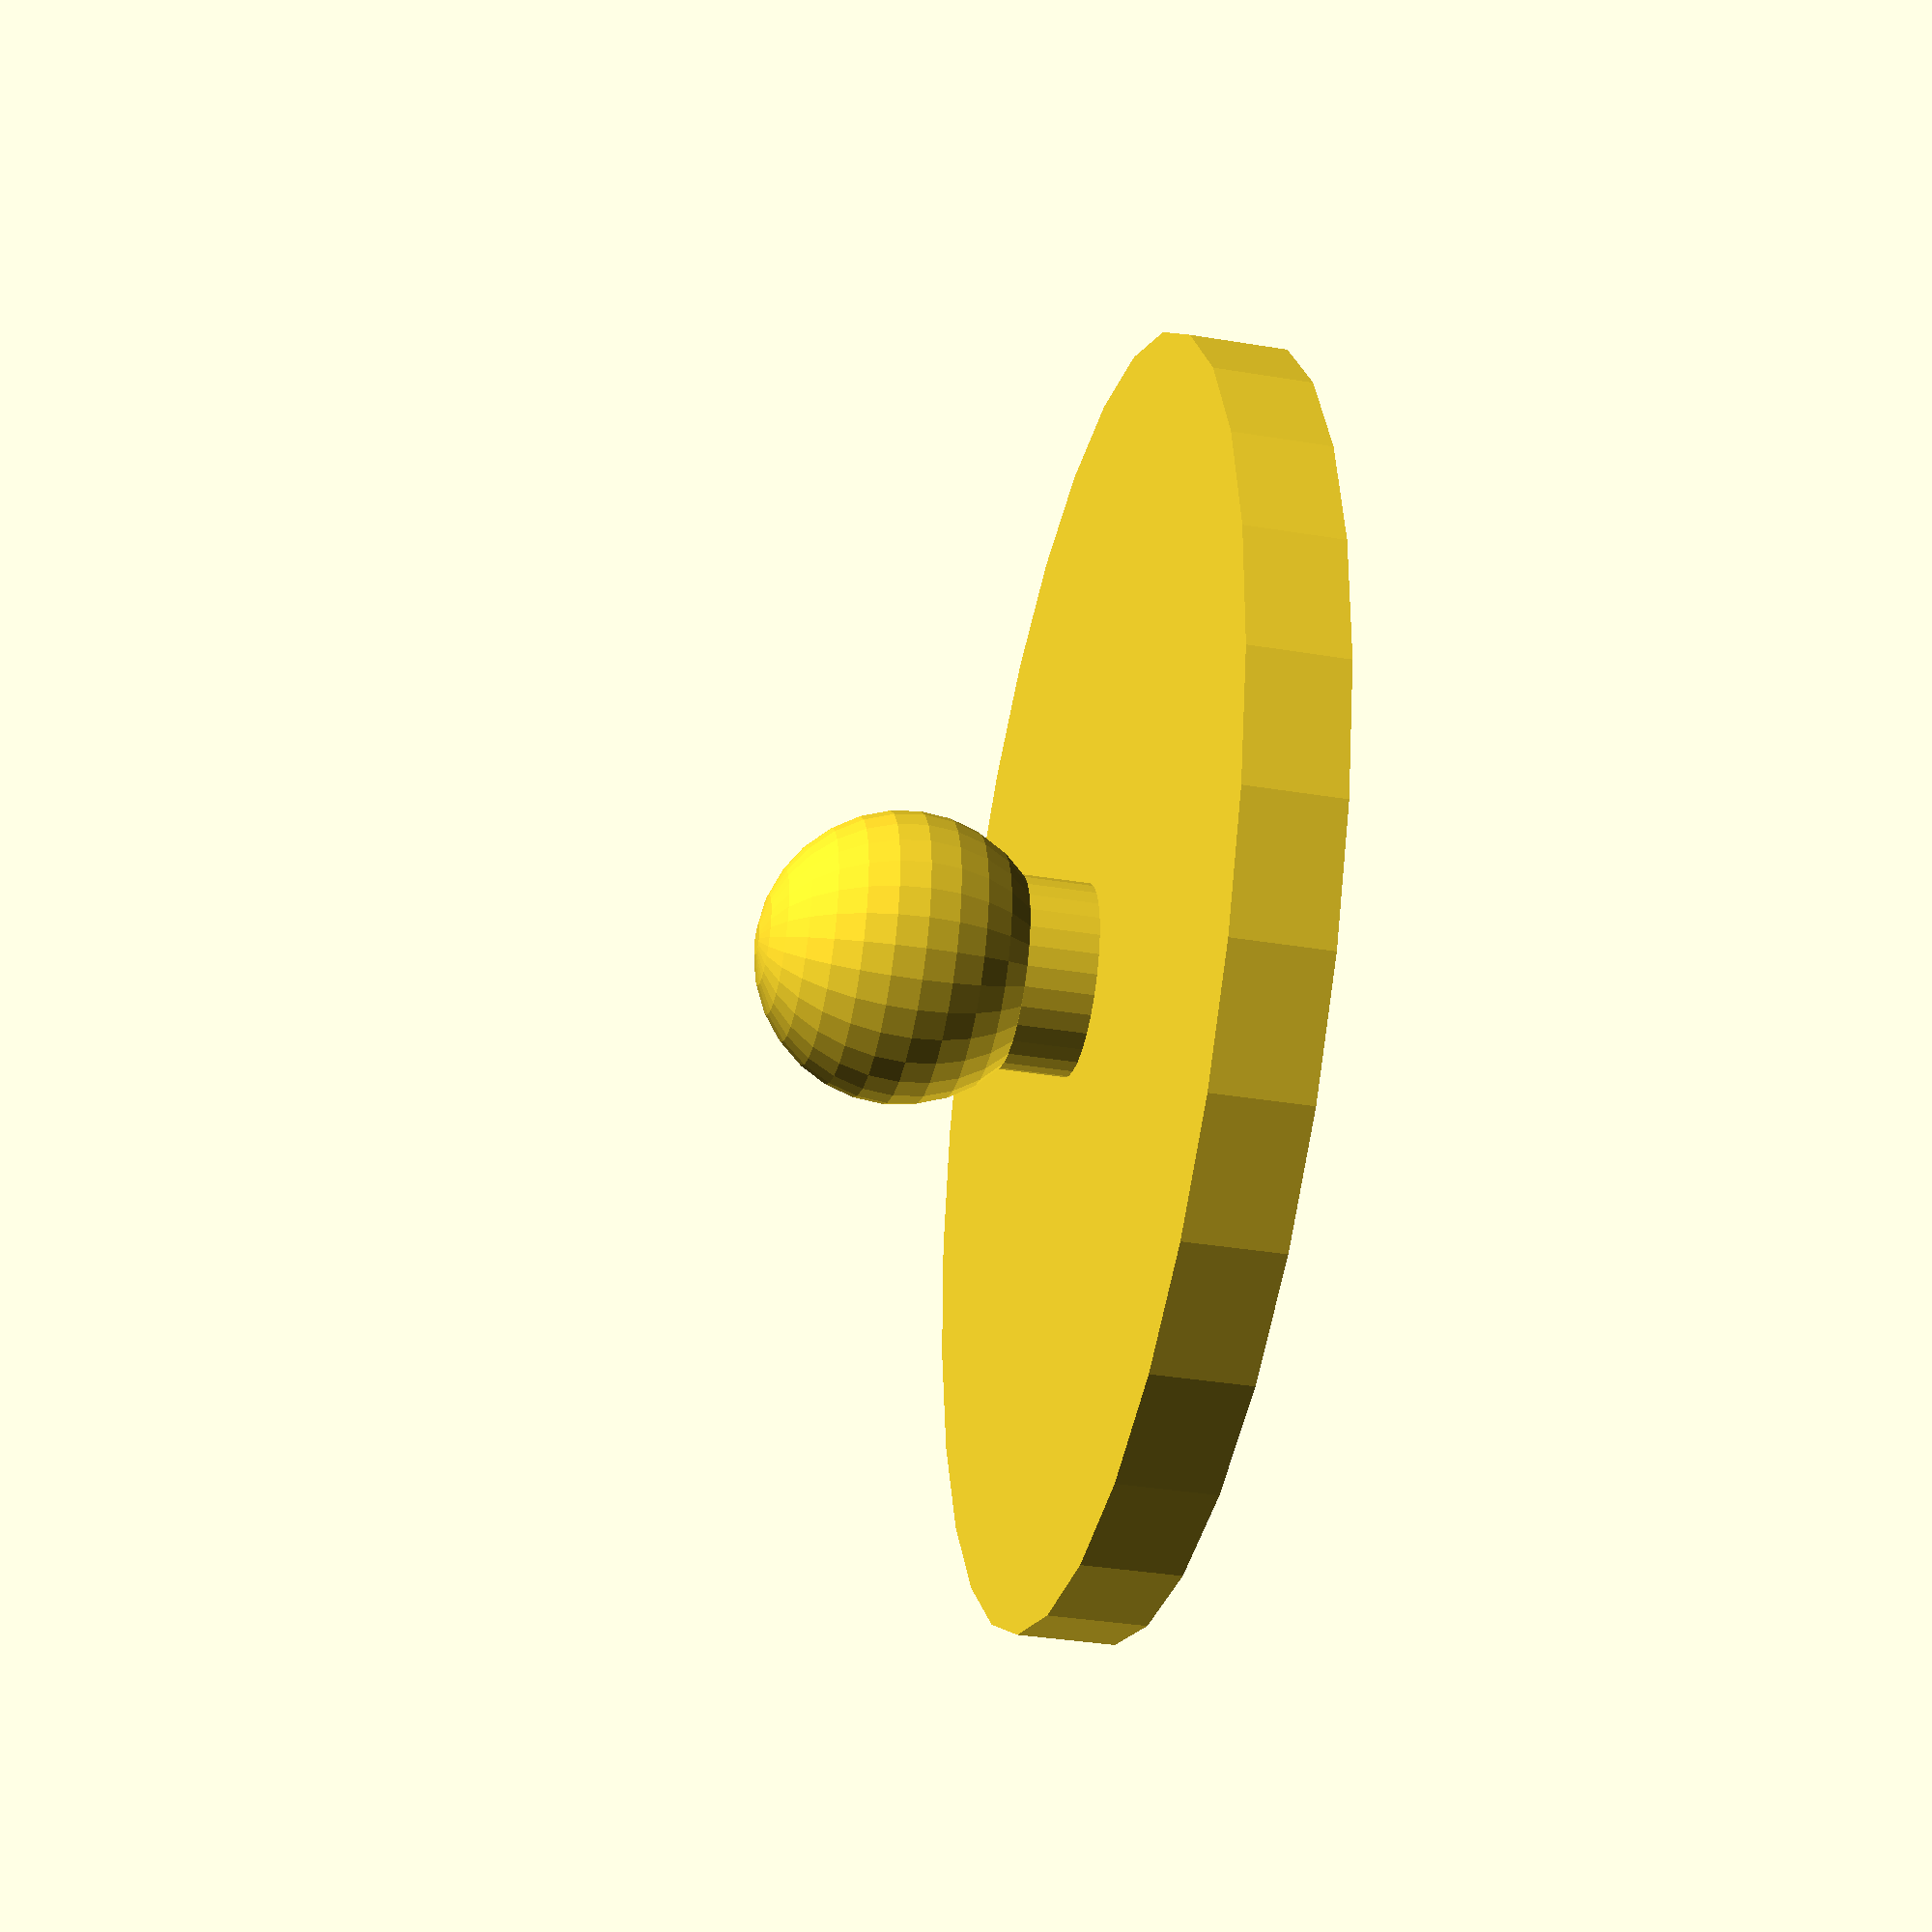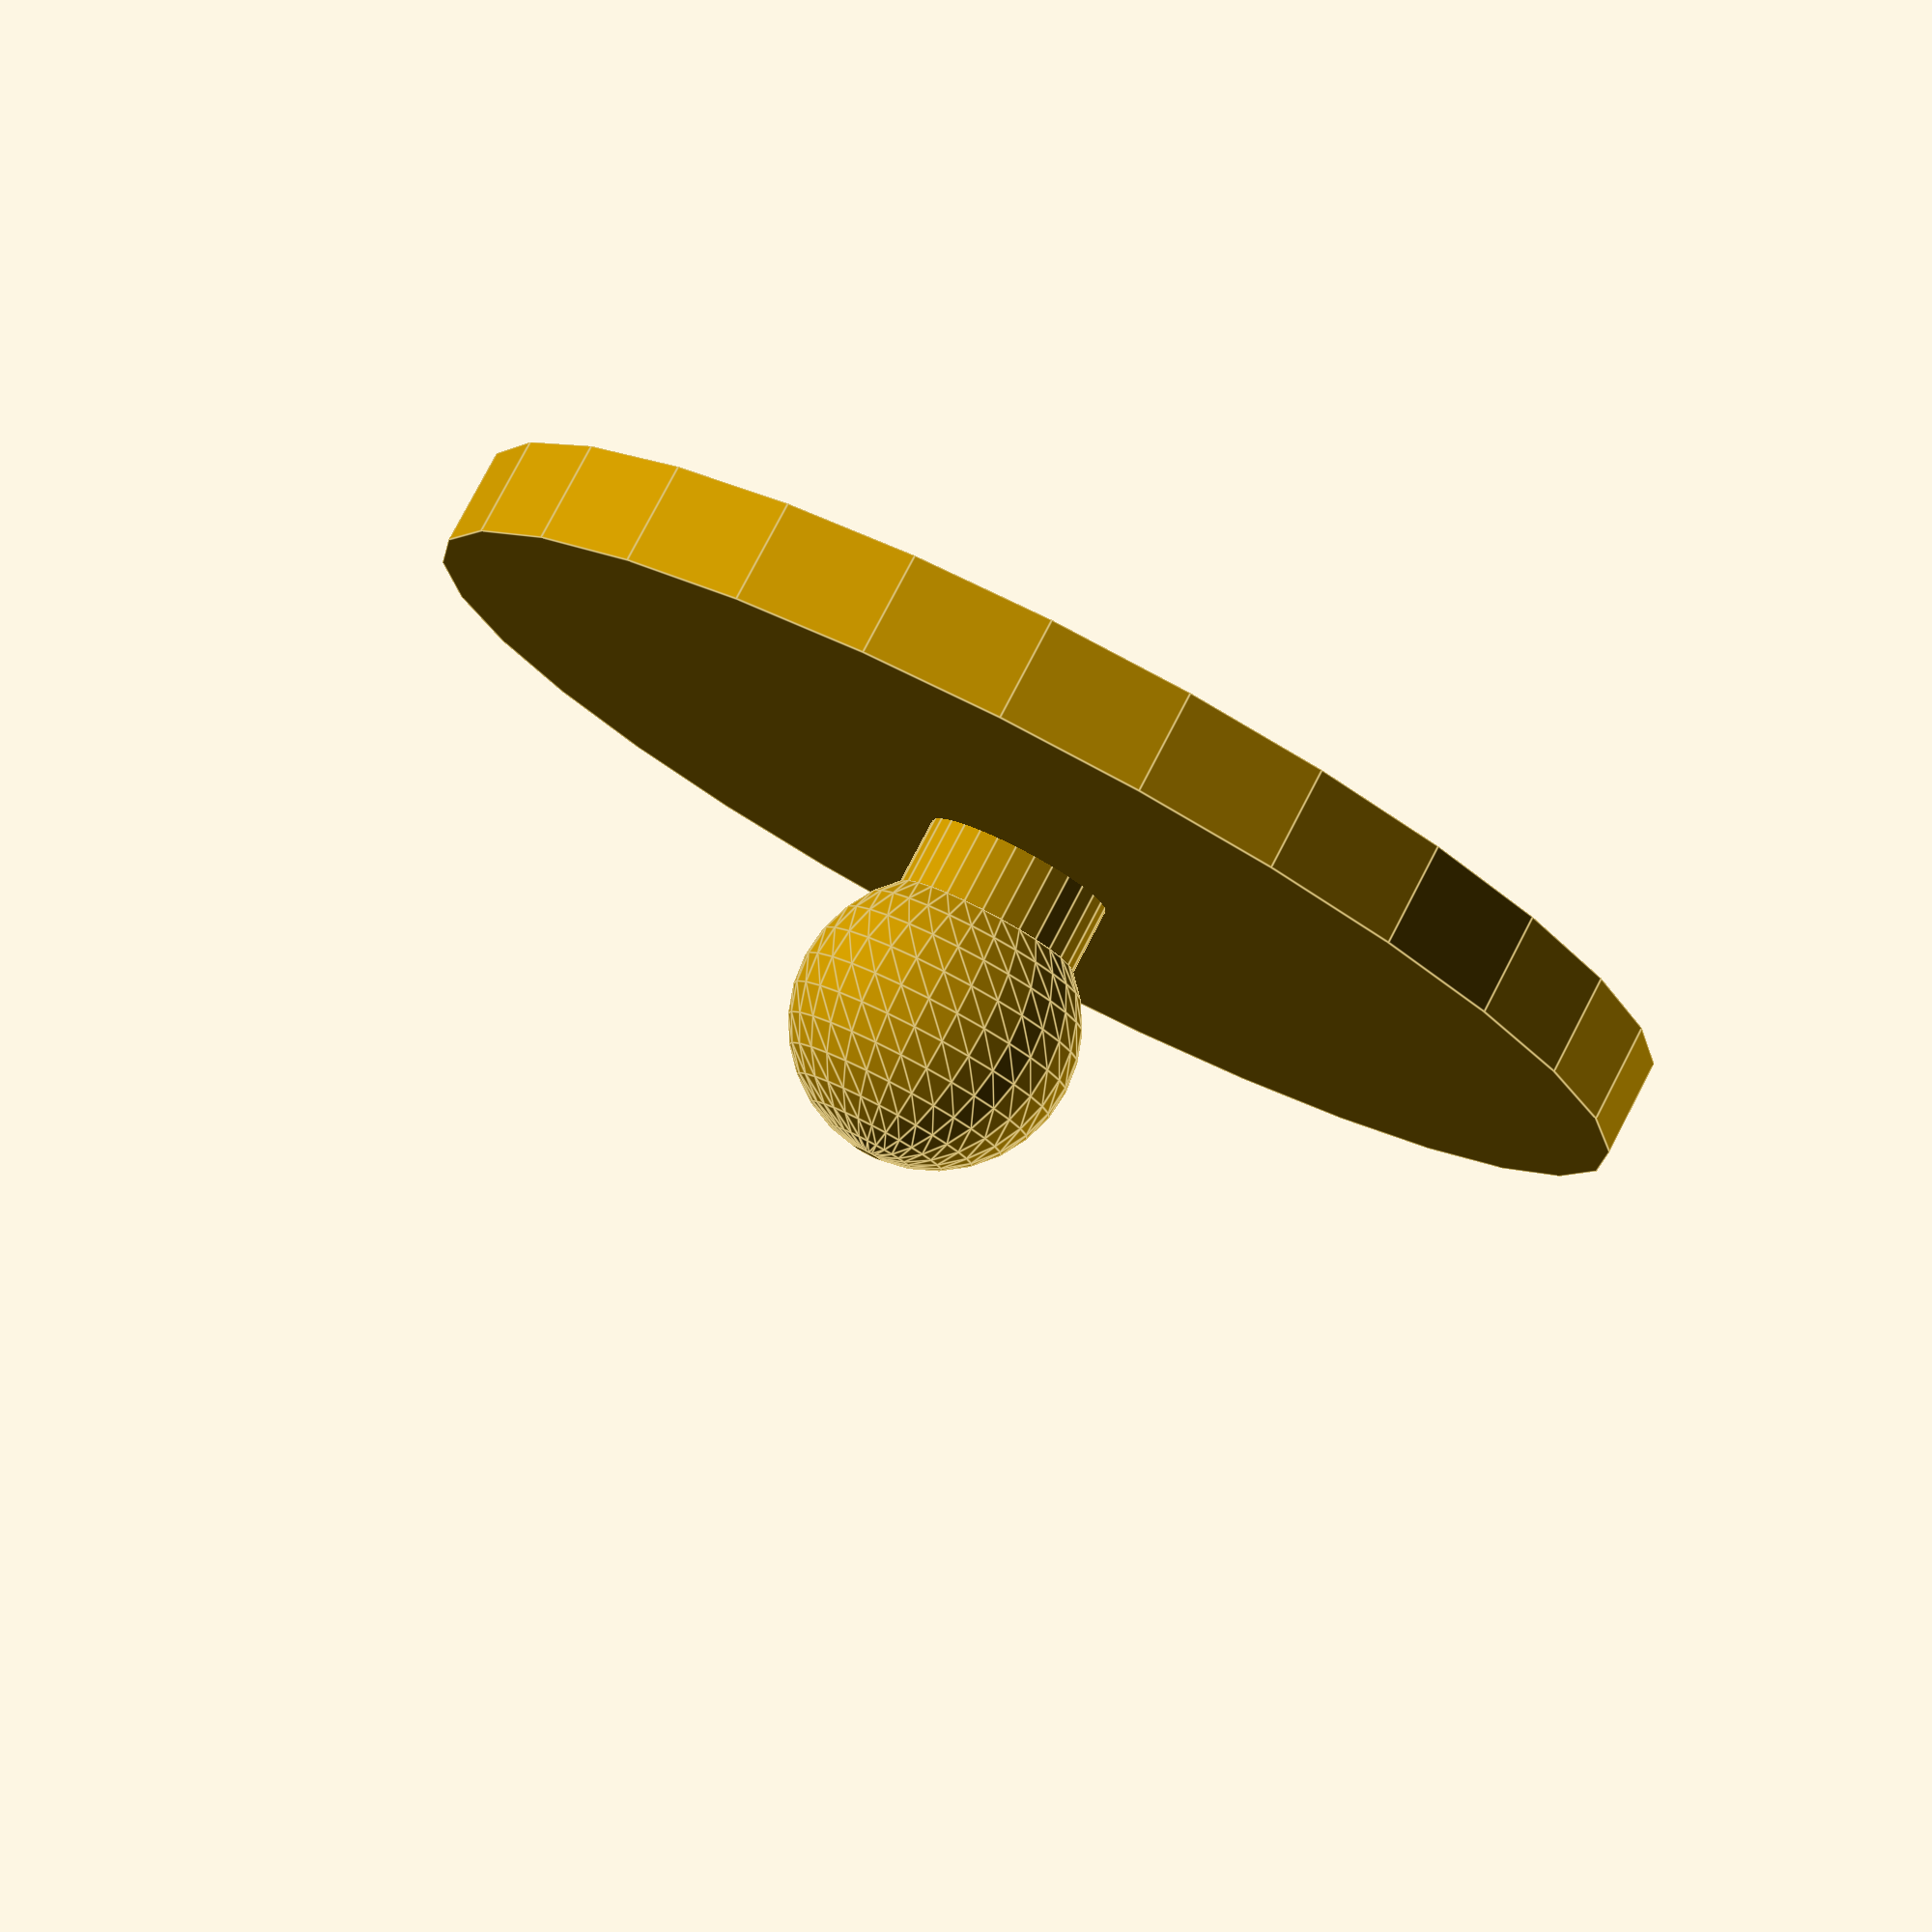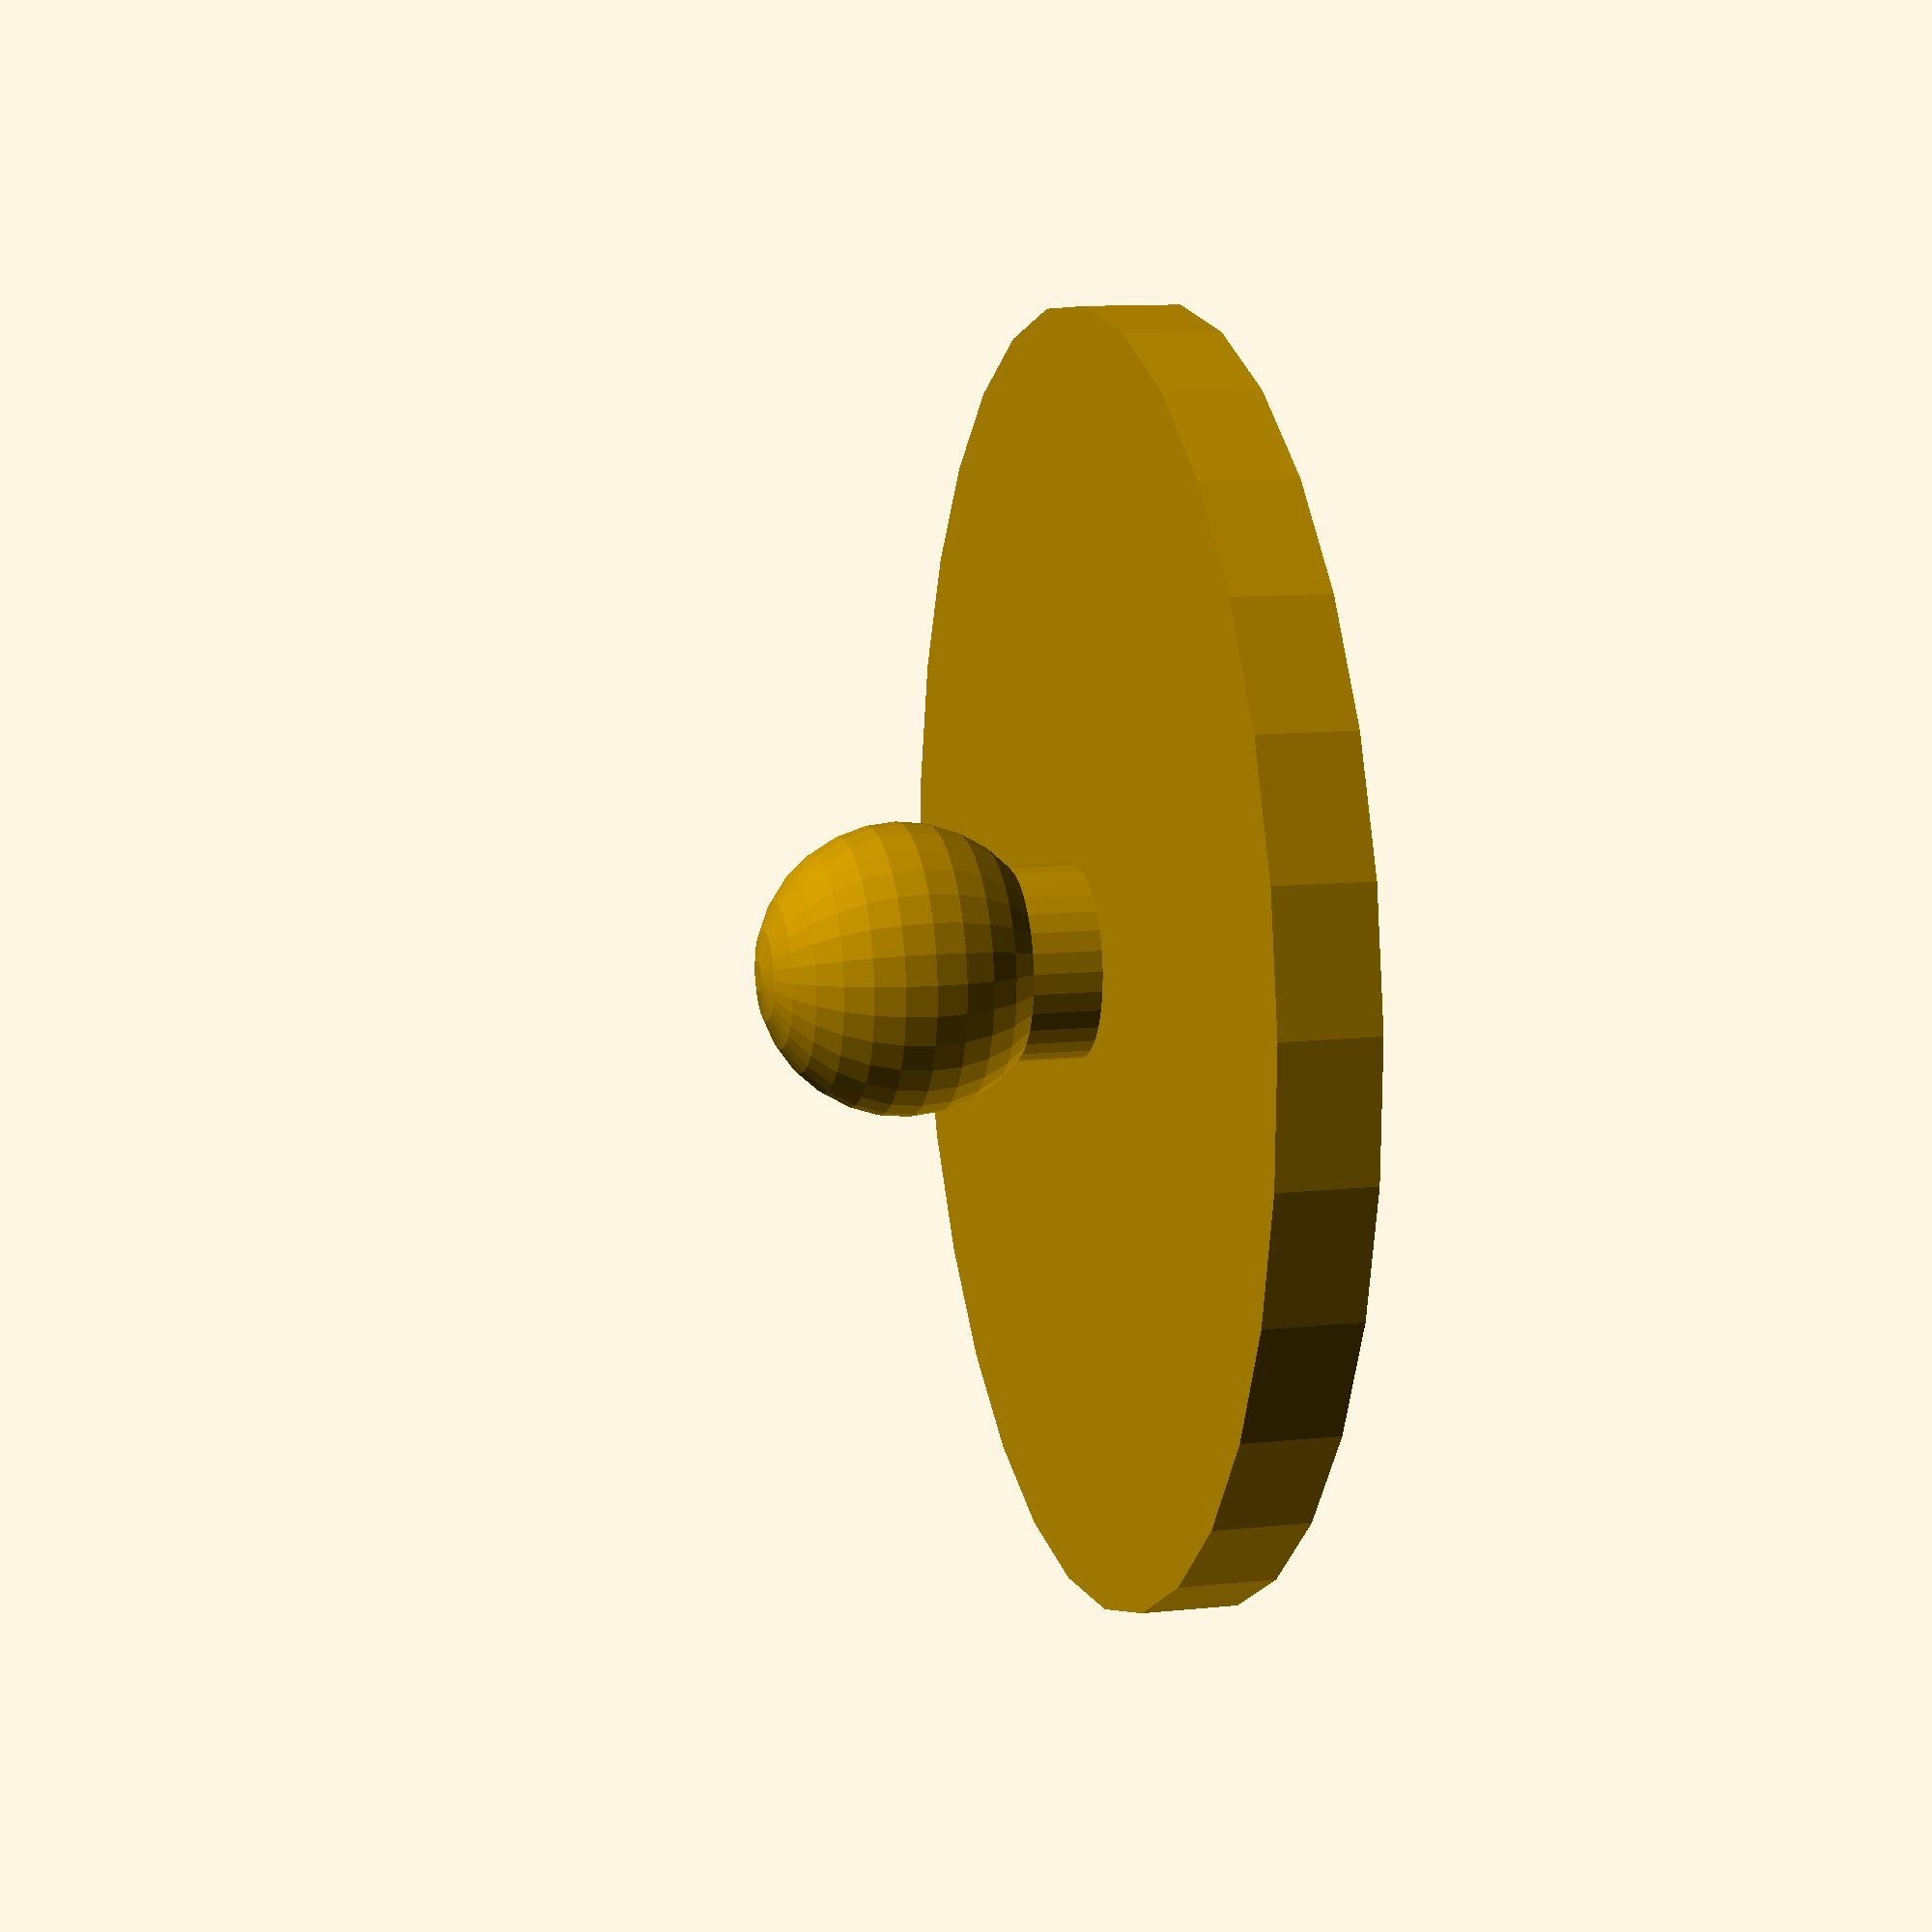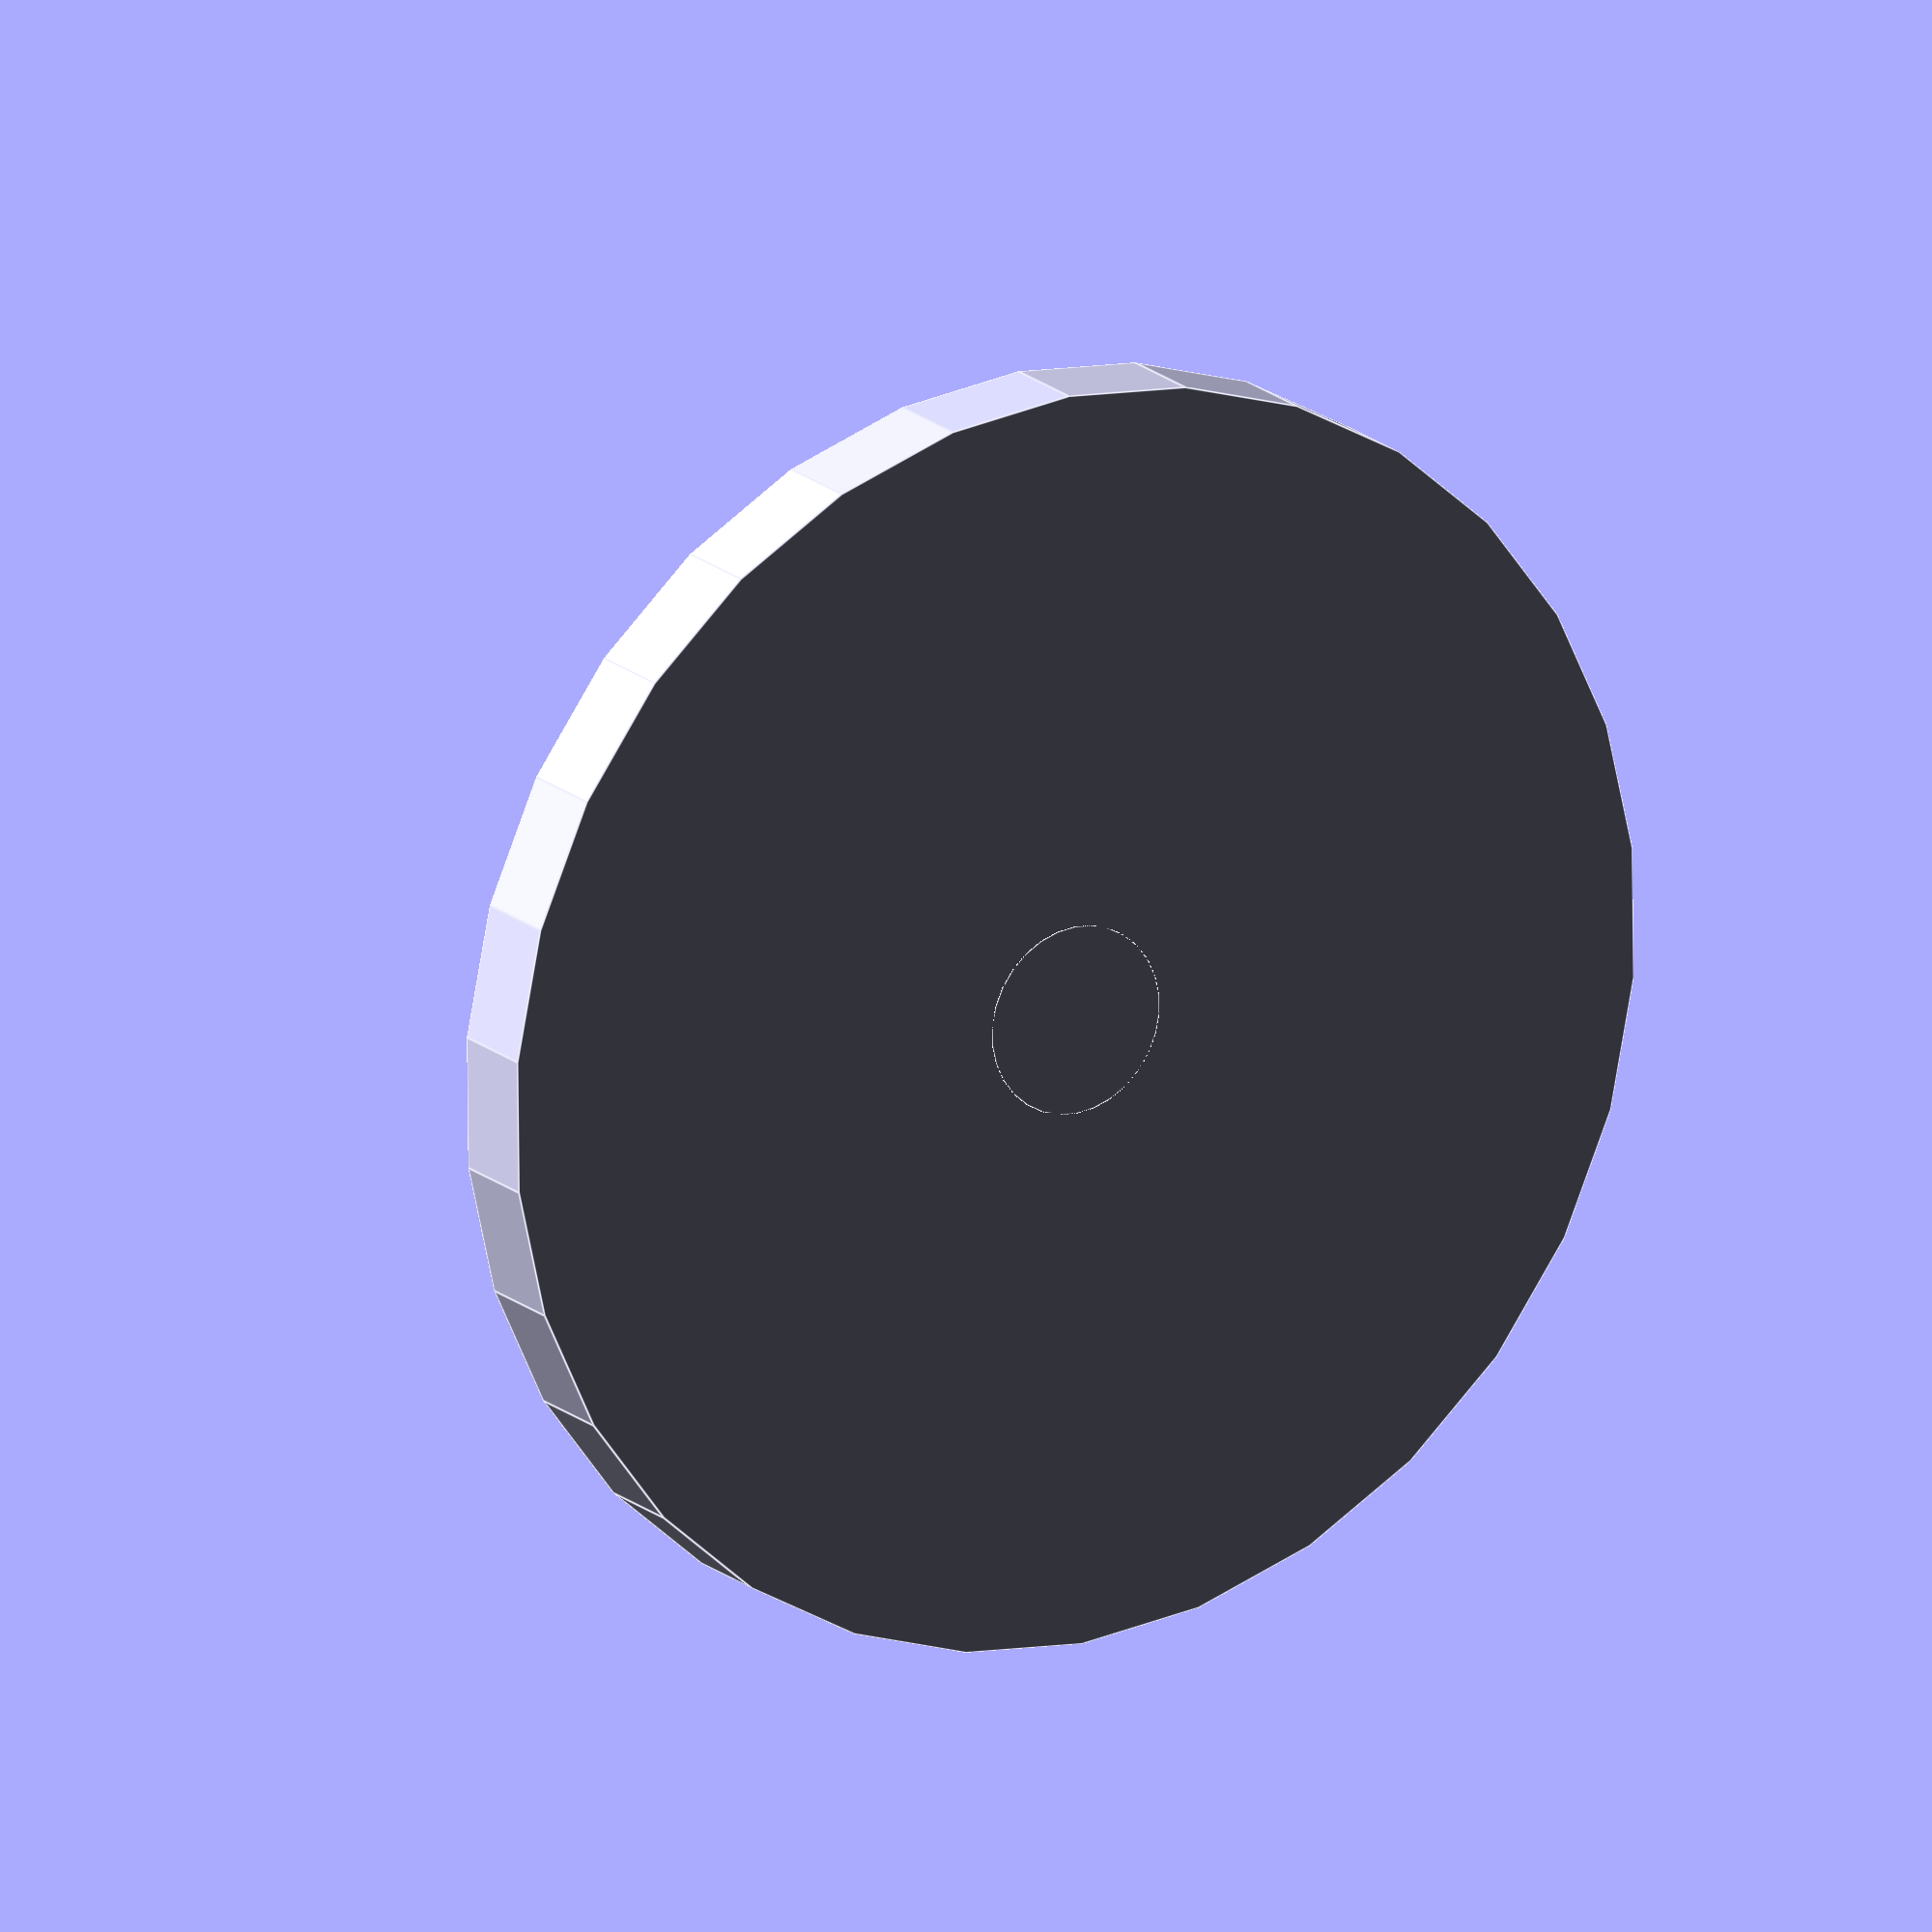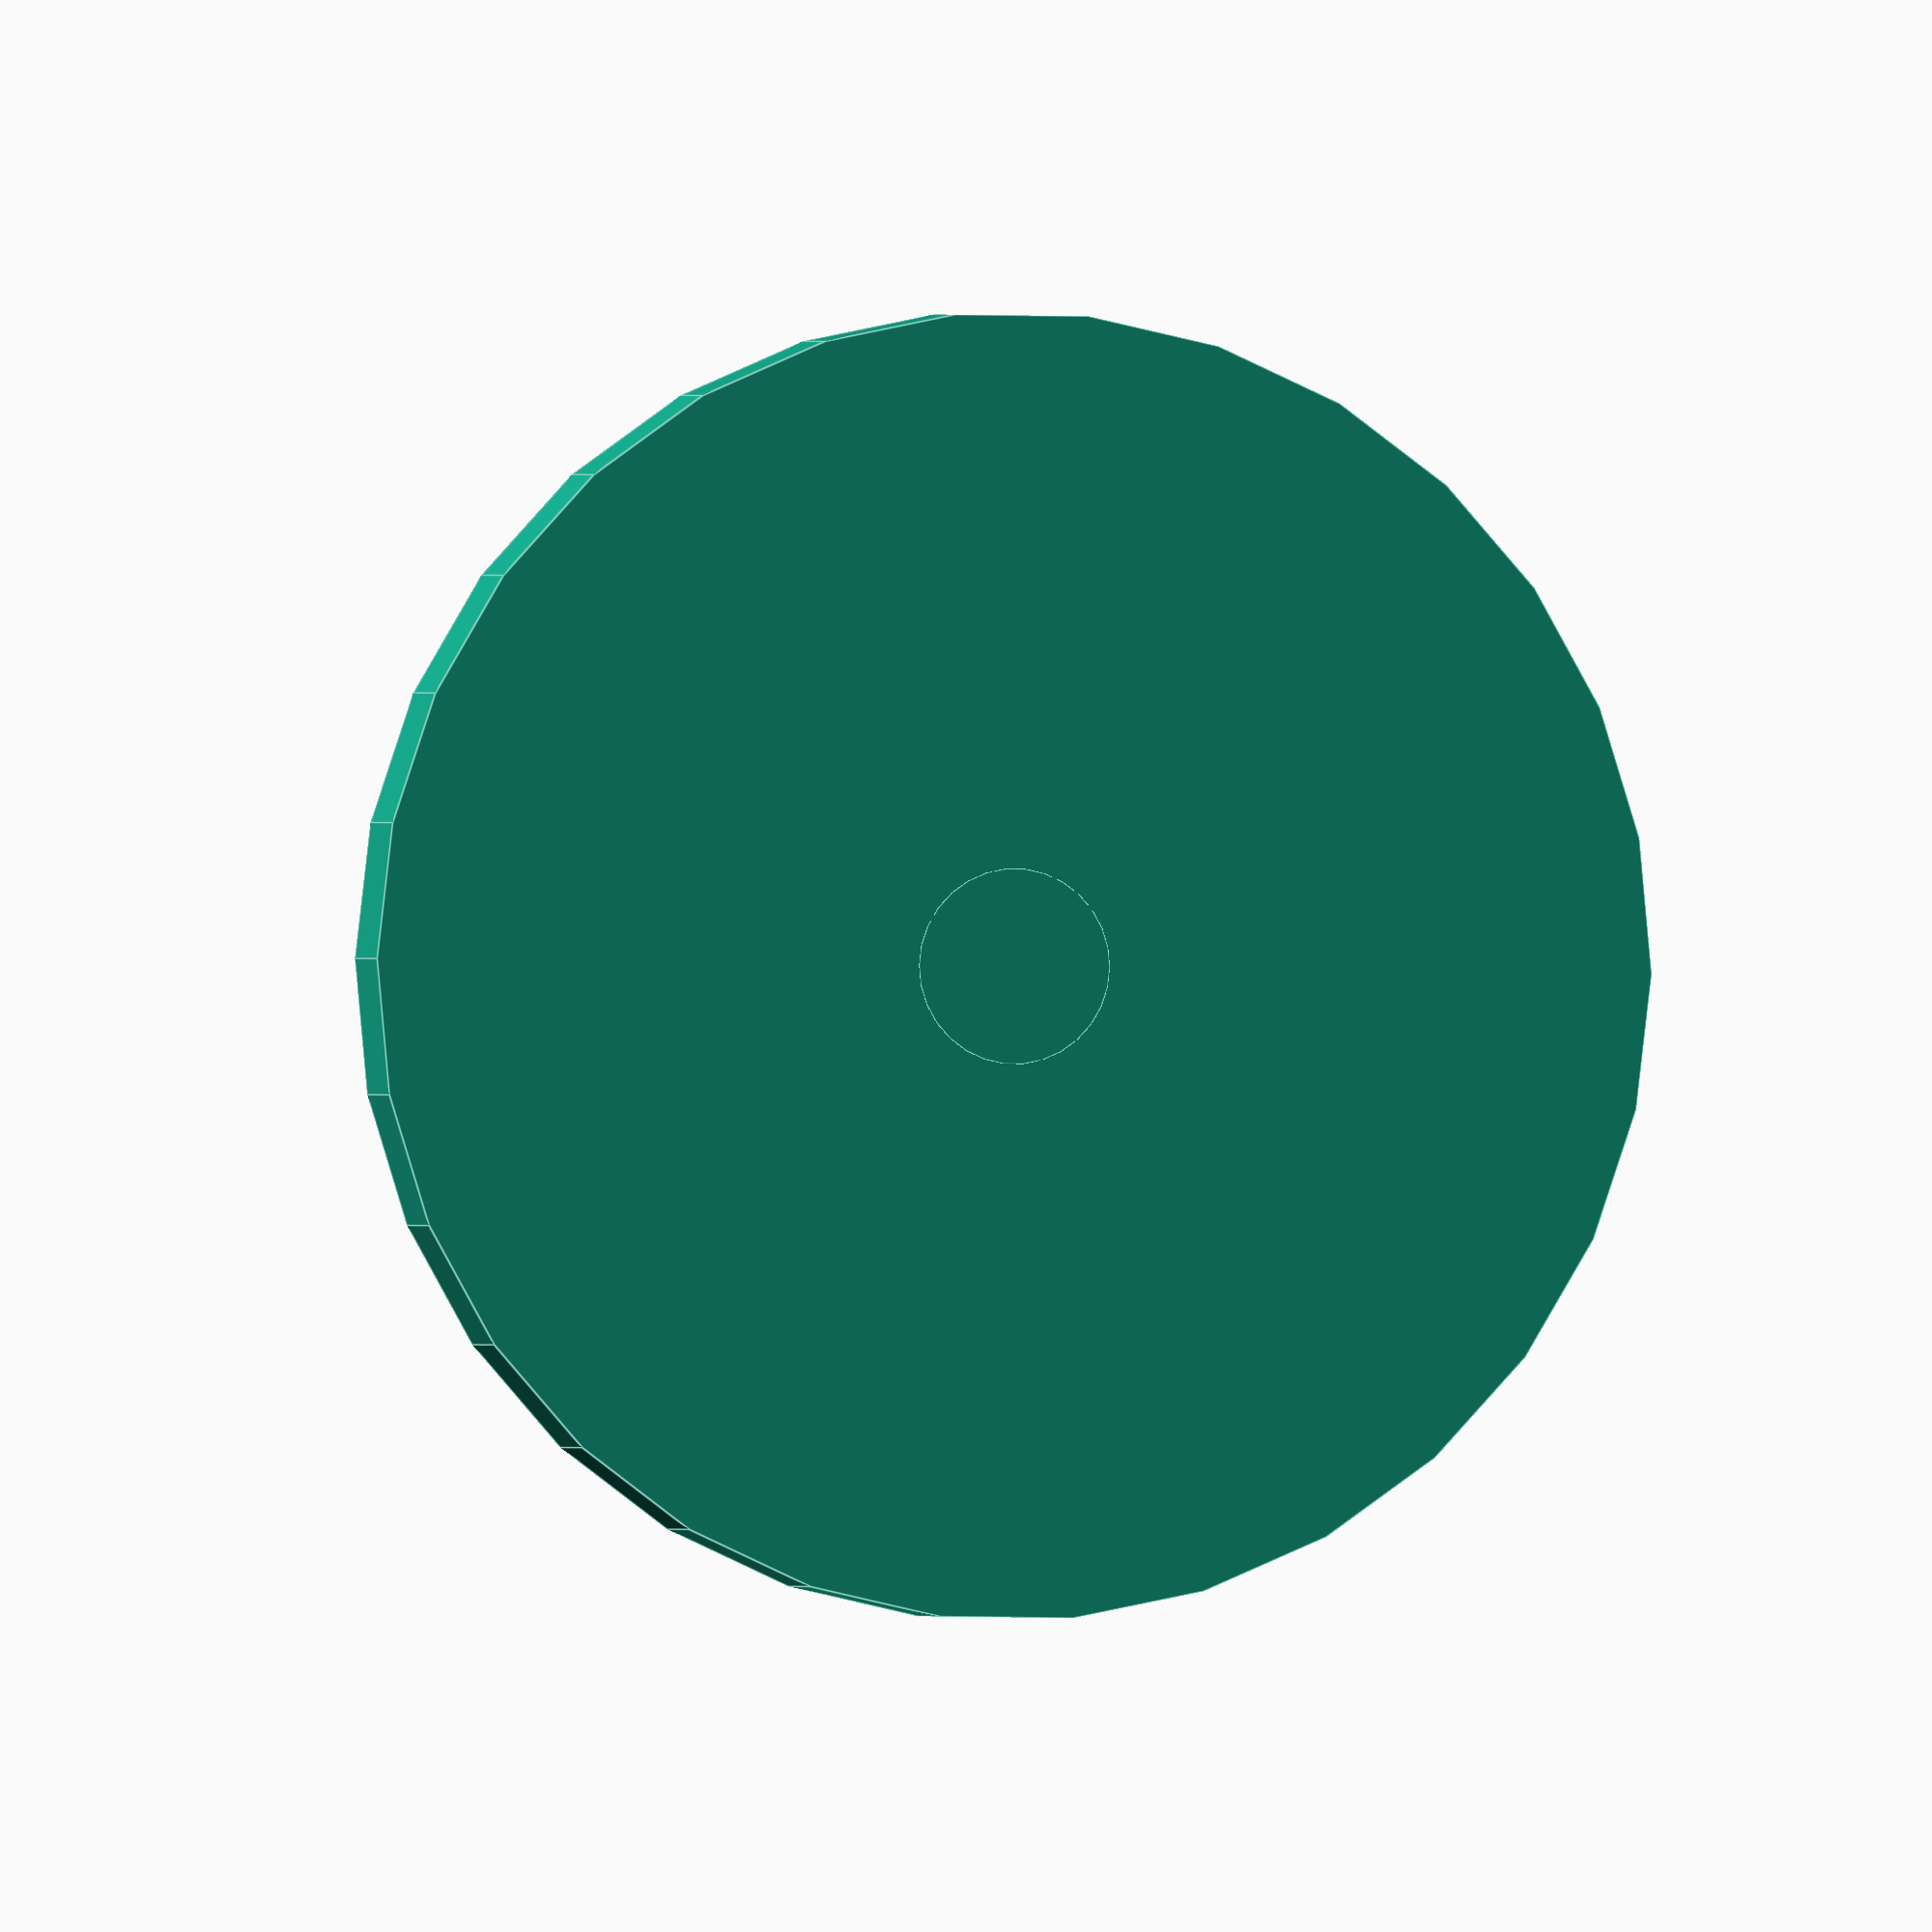
<openscad>
HEIGHT = 6.5;
BASE_DIA = 20;
BASE_THICKNESS = 1.5;
COLUMN_DIA = 3;
HEAD_DIA = 4.5;

$fn = 30;

union() {
    cylinder(d = BASE_DIA, h = BASE_THICKNESS);
    translate([0, 0, HEIGHT-HEAD_DIA/2])
    sphere(d = HEAD_DIA, center = true);
    cylinder(d = COLUMN_DIA, h = HEIGHT-HEAD_DIA/2);
}
</openscad>
<views>
elev=216.4 azim=260.3 roll=102.2 proj=p view=wireframe
elev=99.2 azim=63.7 roll=152.4 proj=p view=edges
elev=168.9 azim=19.6 roll=104.4 proj=p view=wireframe
elev=342.7 azim=42.7 roll=148.9 proj=o view=edges
elev=179.9 azim=251.3 roll=13.2 proj=o view=edges
</views>
